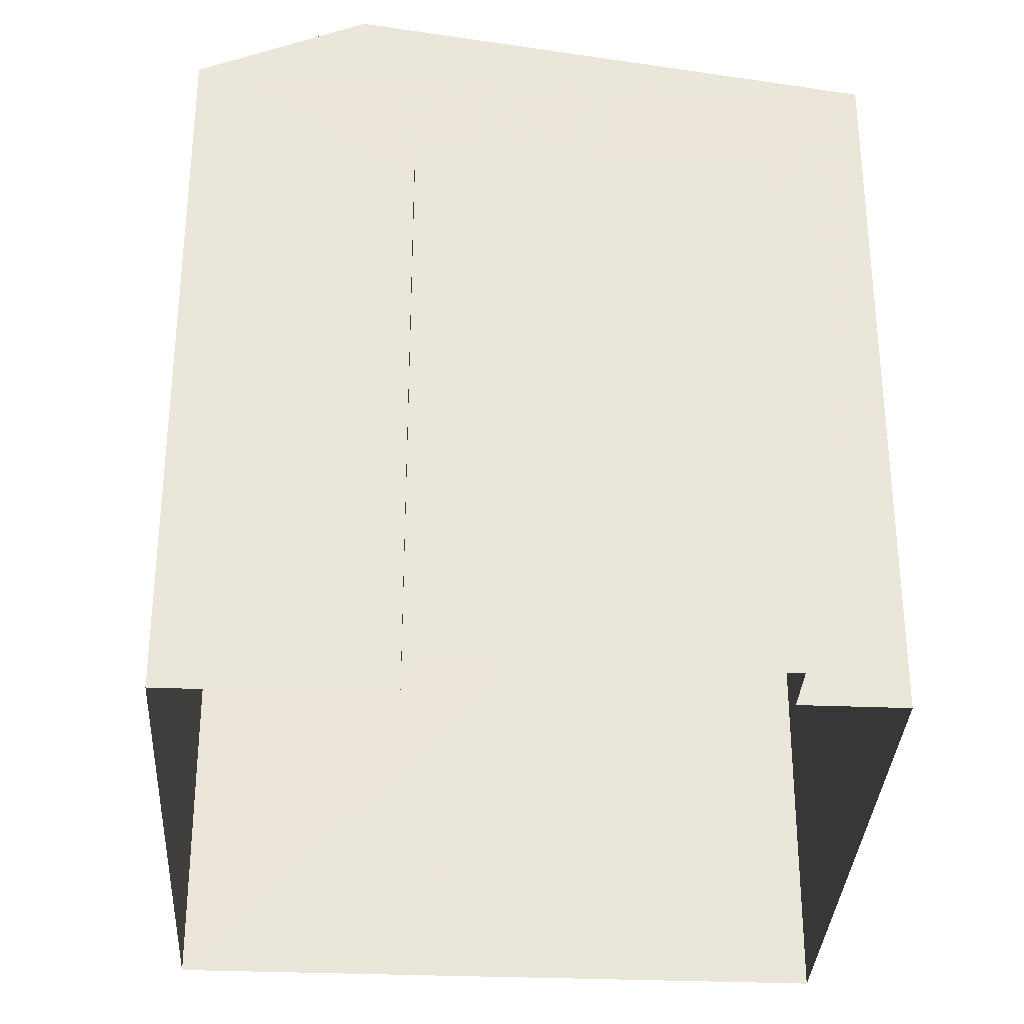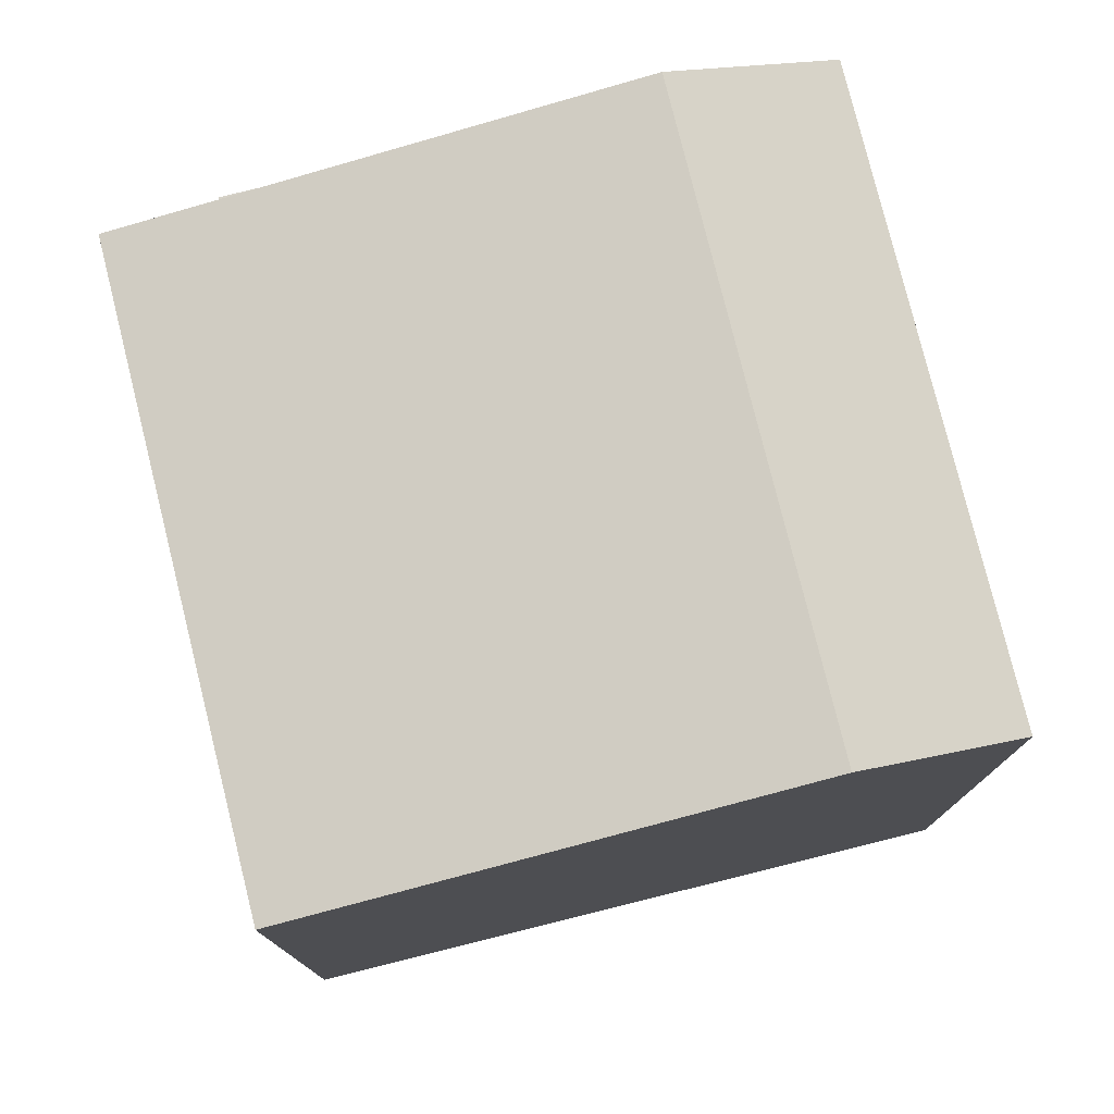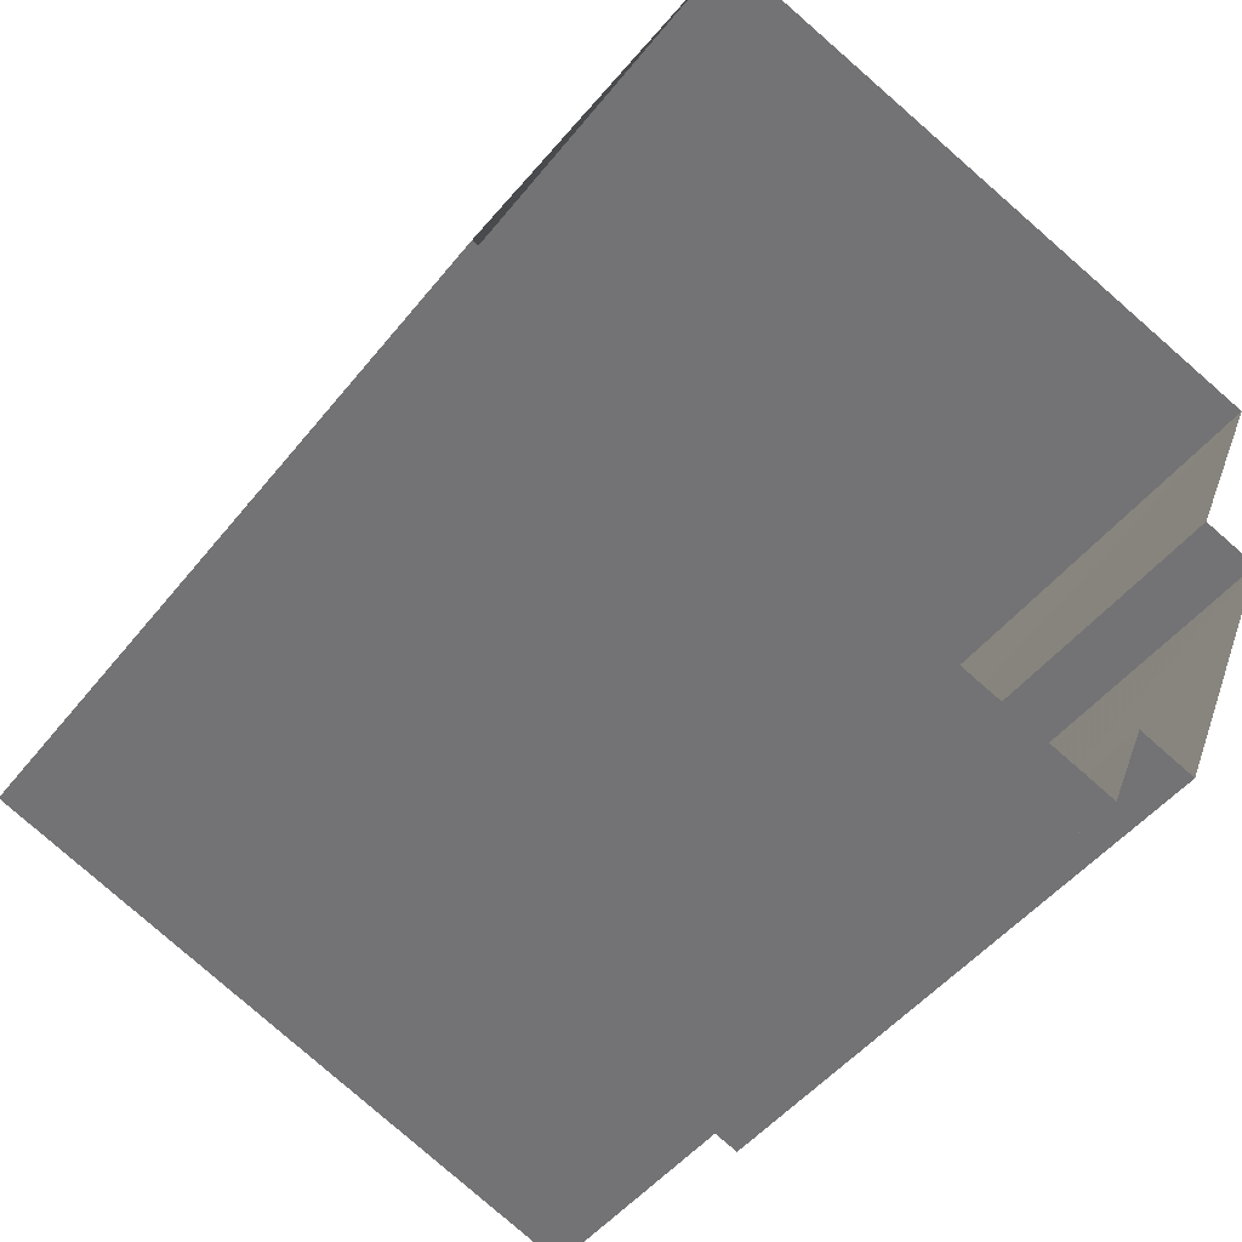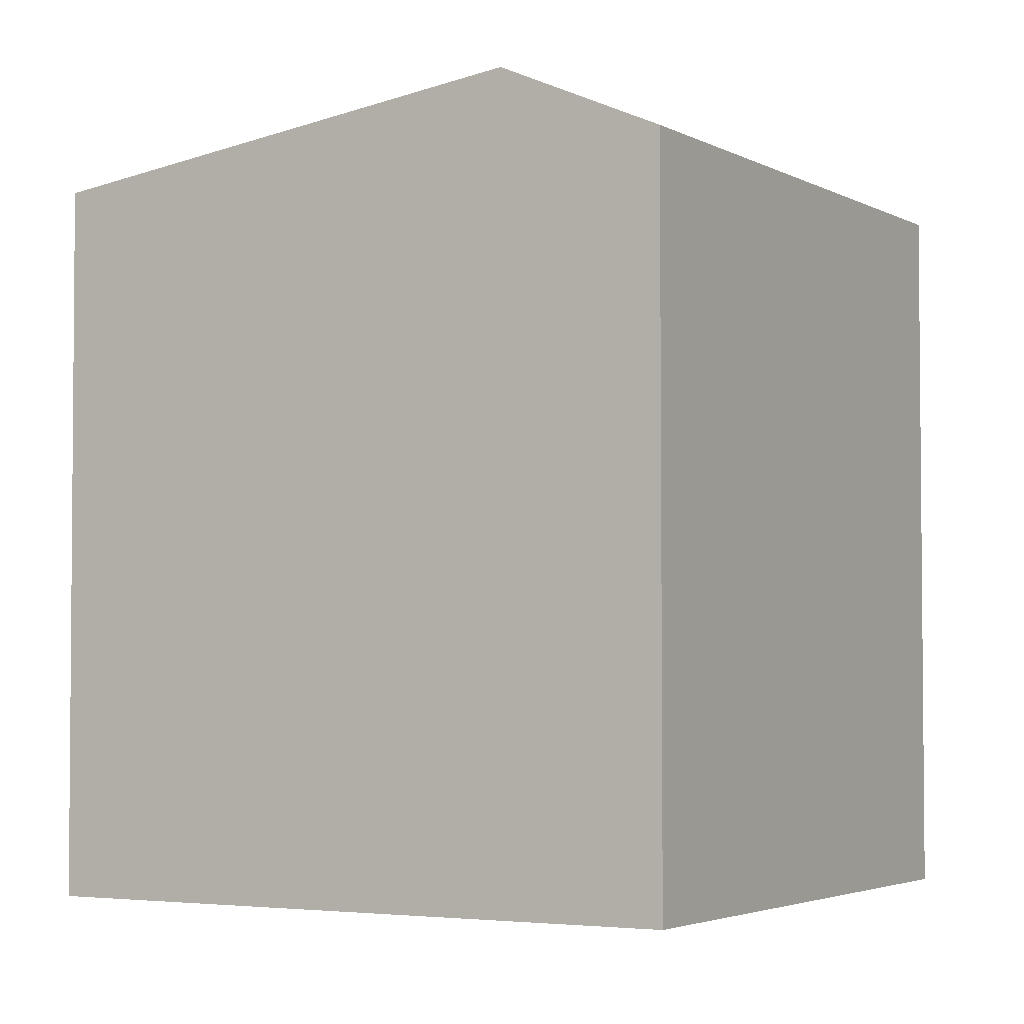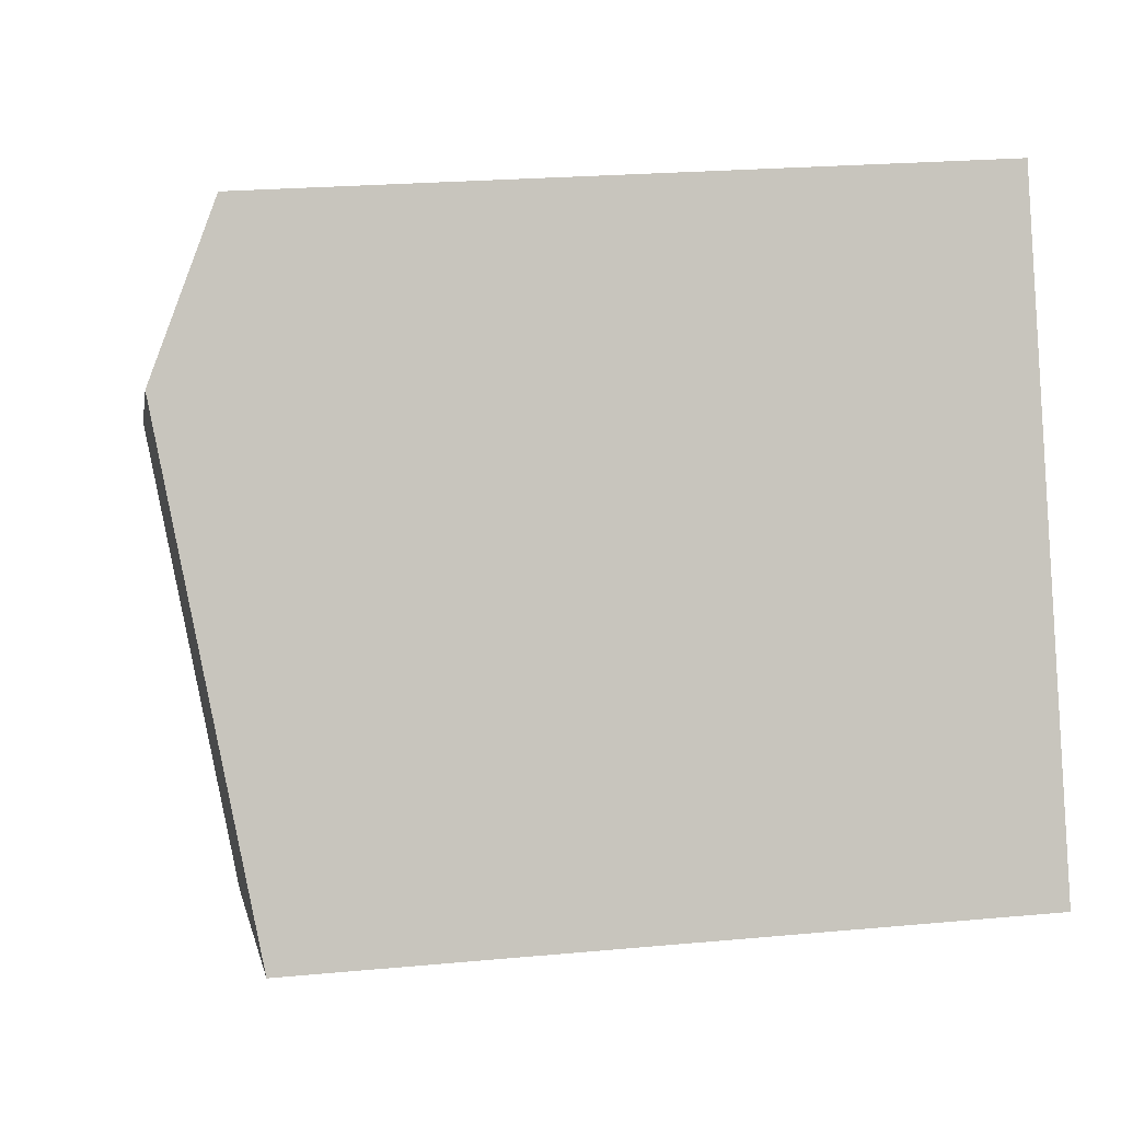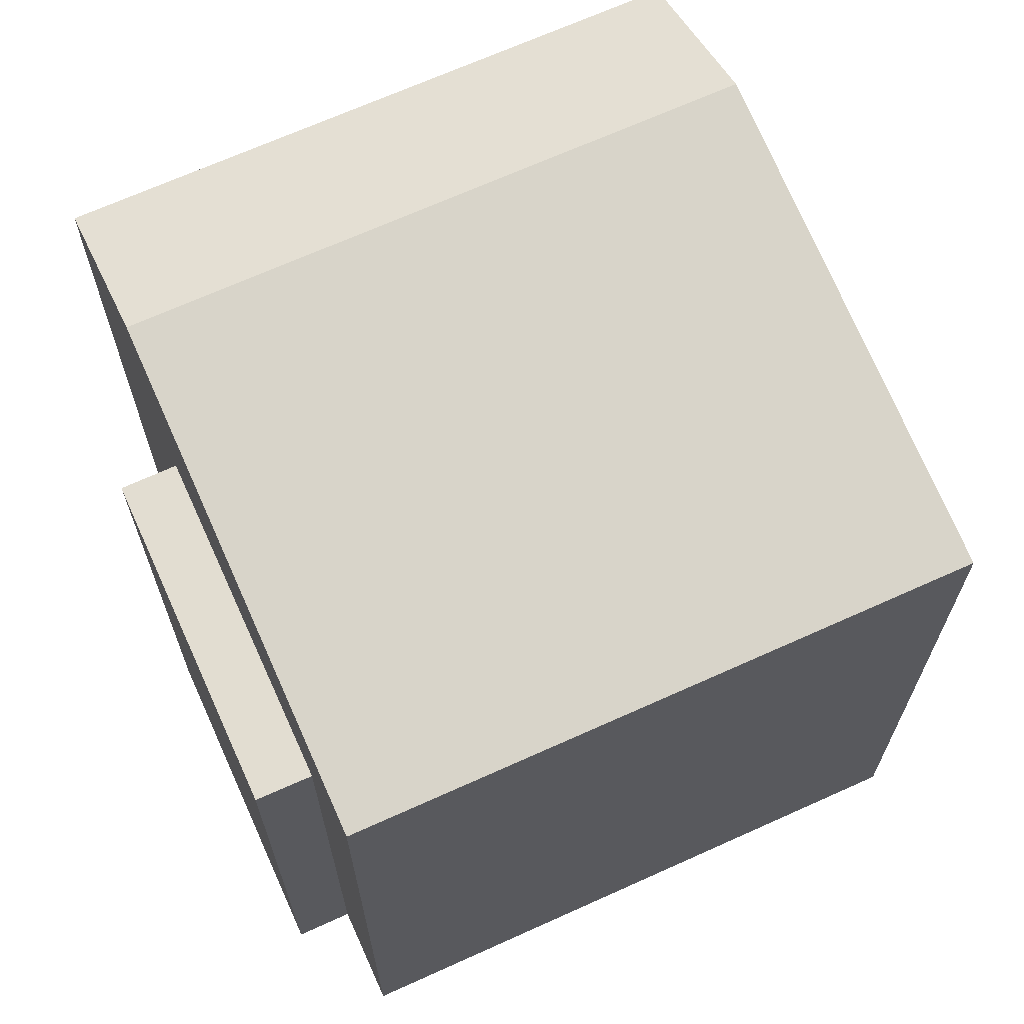
<metadata>
{"format":"obj","ext":"obj","renderer":"f3d","projection":"perspective","resolution":1024,"background":"white","views":[{"elev":-32.7,"azim":-71.4,"up":"+Z"},{"elev":78.2,"azim":97.8,"up":"+Z"},{"elev":-46.5,"azim":144.3,"up":"+Y"},{"elev":-3.3,"azim":142.1,"up":"+Z"},{"elev":22.3,"azim":80.8,"up":"+Y"},{"elev":68.4,"azim":-2.6,"up":"+Z"}]}
</metadata>
<code>
v -9590 -3.71e+04 29.84
v -9590 -3.71e+04 29.84
v -9582 -3.71e+04 29.84
v -9586 -3.709e+04 29.84
v -9592 -3.71e+04 29.85
v -9593 -3.71e+04 29.85
v -9591 -3.71e+04 29.84
v -9593 -3.71e+04 29.85
v -9592 -3.71e+04 37.43
v -9593 -3.71e+04 37.43
v -9591 -3.71e+04 37.43
v -9590 -3.71e+04 37.43
v -9582 -3.71e+04 39.22
v -9592 -3.71e+04 40.16
v -9590 -3.71e+04 39.22
v -9585 -3.709e+04 40.16
v -9593 -3.71e+04 39.23
v -9586 -3.709e+04 39.22
f 1 2 3
f 4 3 5
f 4 5 6
f 5 2 7
f 5 7 8
f 3 2 5
f 9 10 11
f 12 9 11
f 13 14 15
f 16 14 13
f 14 16 17
f 17 16 18
f 9 8 10
f 9 5 8
f 12 11 7
f 2 12 7
f 11 8 7
f 11 10 8
f 6 5 9
f 9 17 6
f 17 9 15
f 1 12 2
f 15 12 1
f 9 12 15
f 16 13 18
f 14 17 15
f 18 4 6
f 17 18 6
f 13 3 4
f 18 13 4
f 13 1 3
f 13 15 1

</code>
